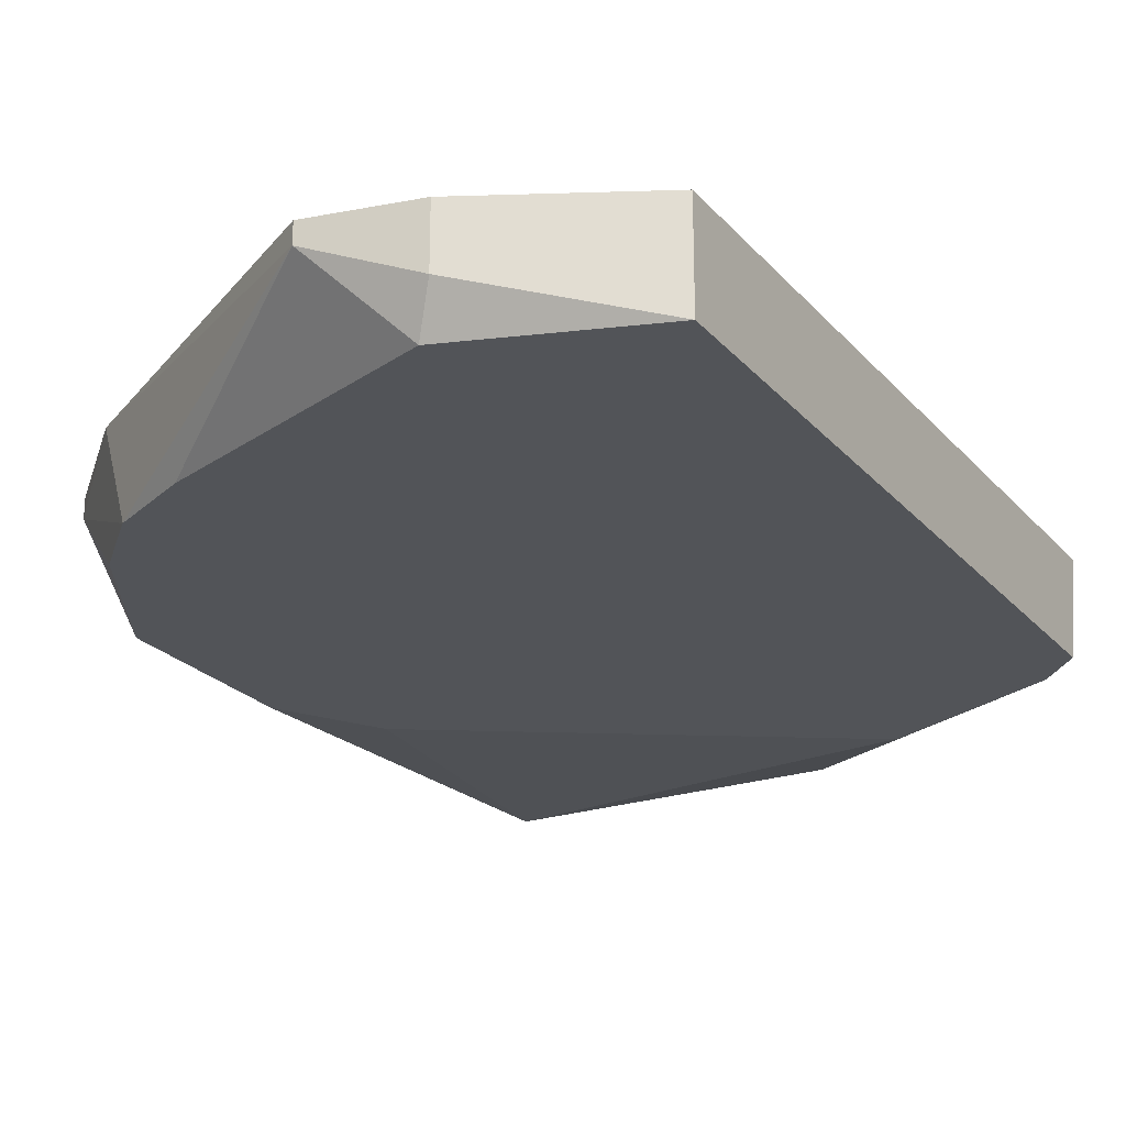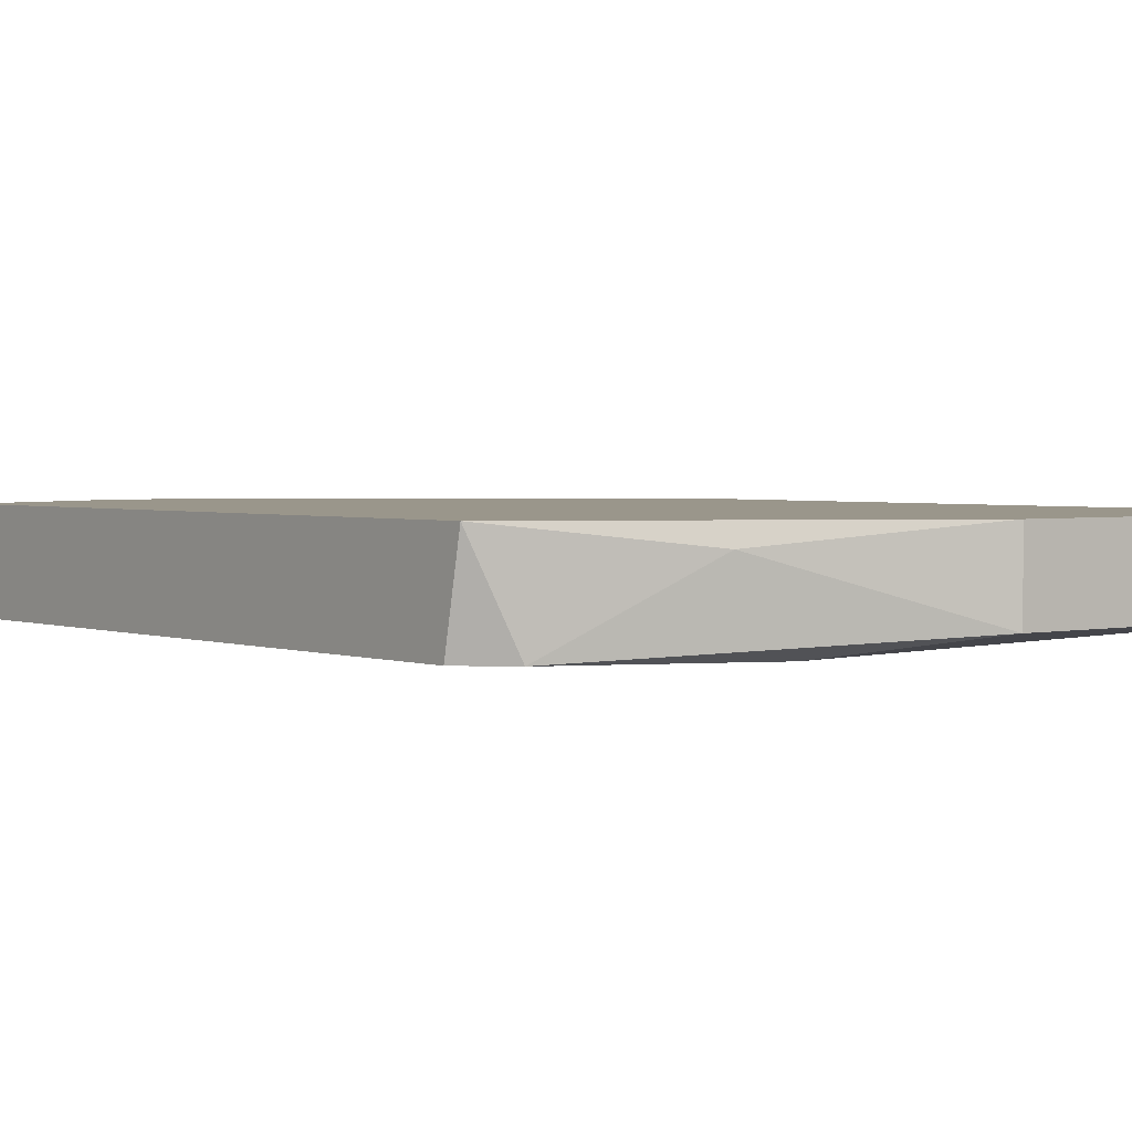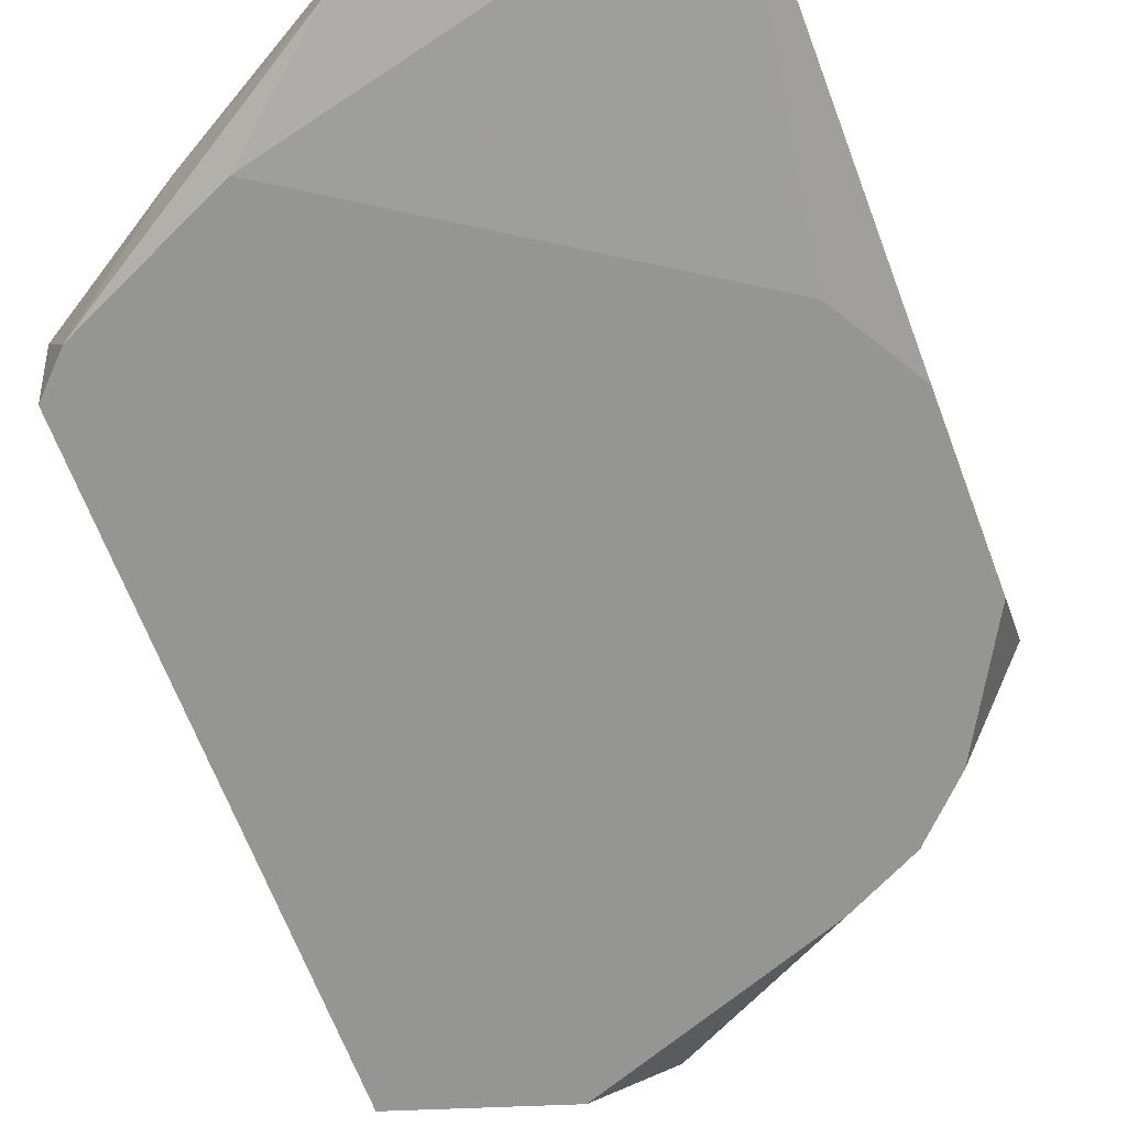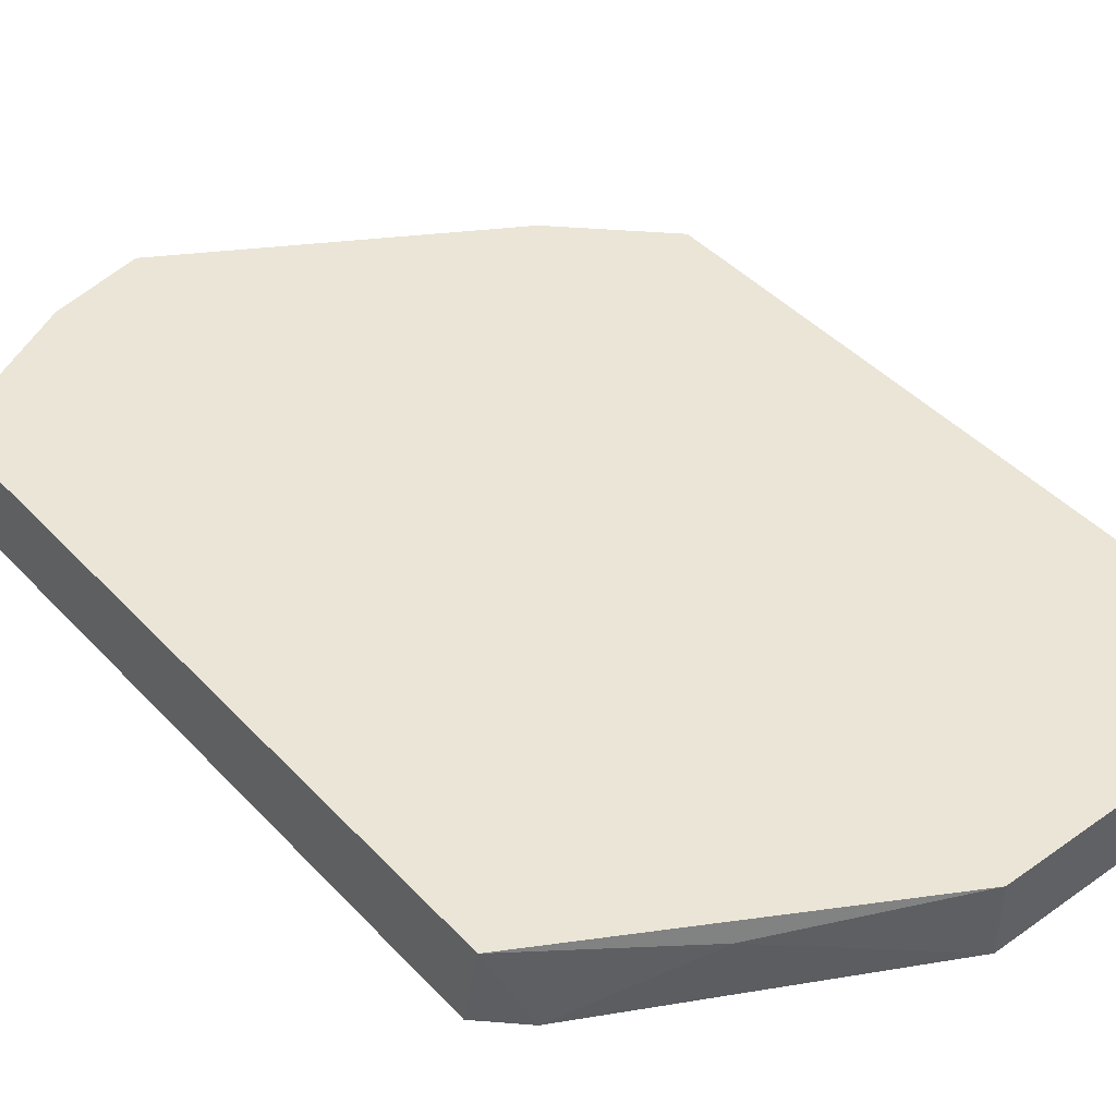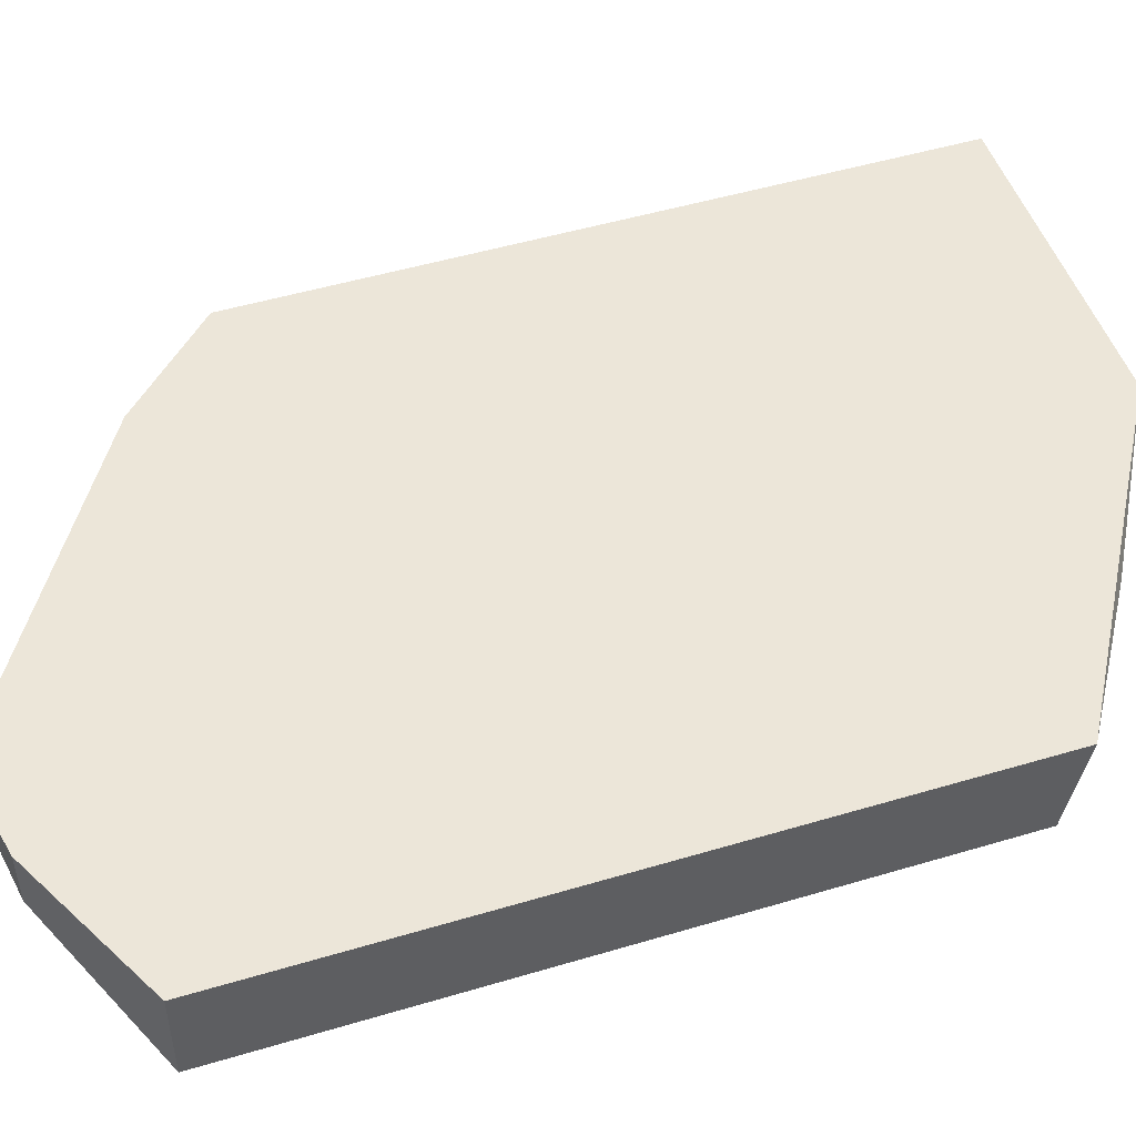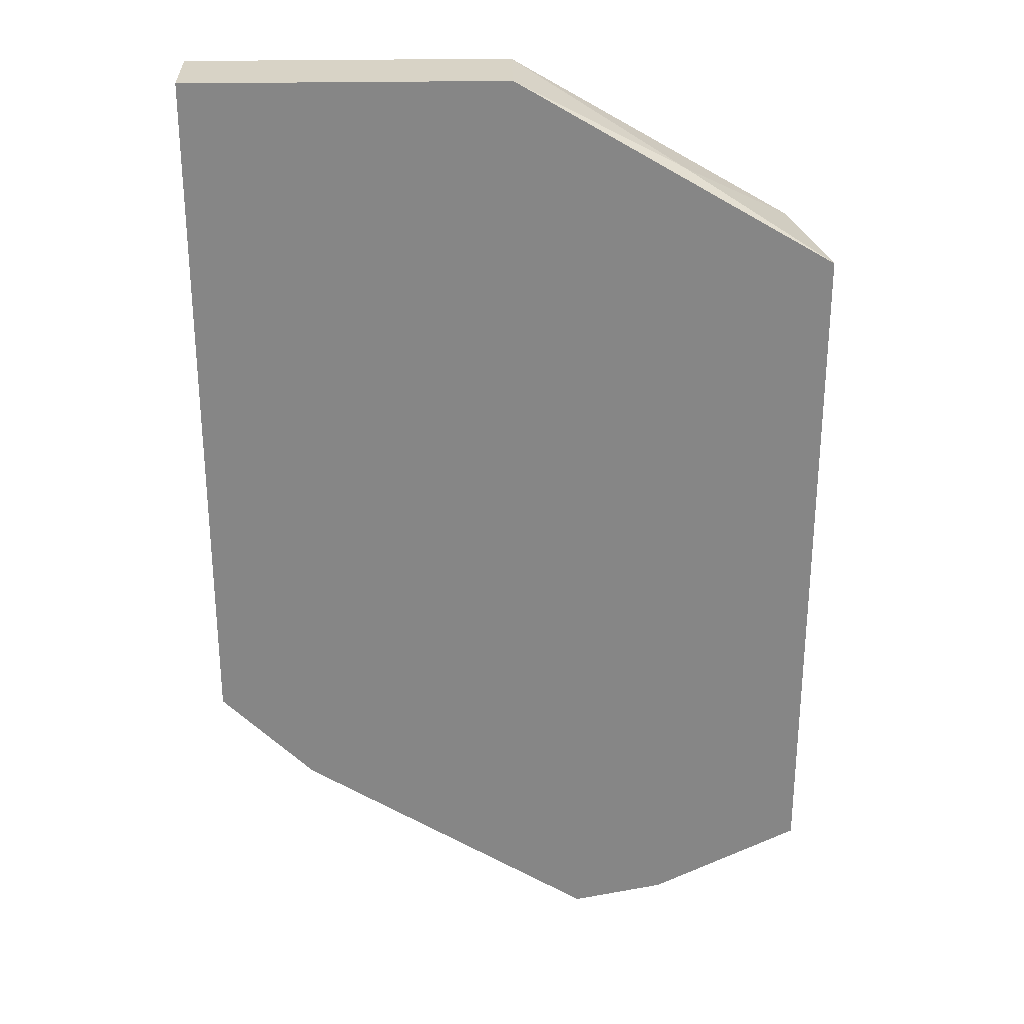
<metadata>
{"format":"obj","ext":"obj","renderer":"f3d","projection":"perspective","resolution":1024,"background":"white","views":[{"elev":-23.0,"azim":-150.4,"up":"+Y"},{"elev":2.4,"azim":-37.9,"up":"+Y"},{"elev":-67.3,"azim":20.8,"up":"+Y"},{"elev":44.1,"azim":-39.6,"up":"+Y"},{"elev":49.5,"azim":-108.3,"up":"+Y"},{"elev":28.1,"azim":178.5,"up":"+Z"}]}
</metadata>
<code>
v -0.008128 -0.006353 -0.02561
v 0.01295 -0.006353 -0.0174
v -0.01868 -0.006353 0.02009
v -0.01868 -0.006353 -0.02209
v -0.01868 -0.000495 0.02126
v -0.01868 -0.000495 -0.02209
v 0.008267 -0.006353 -0.01974
v 0.01647 -0.006353 -0.01389
v -0.009302 -0.000495 -0.02678
v -0.009302 -0.001667 0.02712
v -0.009302 -0.004009 -0.02678
v 0.01764 -0.006353 0.01188
v 0.001243 -0.005181 0.03298
v 0.001243 -0.000495 0.03298
v -0.005784 -0.006353 0.02712
v 0.0153 -0.000495 -0.01623
v 0.02116 -0.005181 0.03298
v 0.02116 -0.006353 0.006022
v 0.02116 -0.006353 -0.005686
v 0.02116 -0.000495 0.03298
v 0.02116 -0.000495 -0.01037
v 0.02116 -0.001667 -0.01037
v -0.003441 -0.000495 -0.02795
v -0.003441 -0.001667 -0.02795
v -0.01633 -0.006353 0.02242
f 8 2 22
f 14 20 16
f 14 16 6
f 19 15 3
f 19 3 4
f 6 11 4
f 3 6 4
f 20 14 17
f 19 20 17
f 14 6 5
f 6 3 5
f 19 4 2
f 20 19 21
f 16 20 21
f 6 16 23
f 17 14 13
f 15 17 13
f 4 11 1
f 2 4 1
f 15 19 12
f 17 15 12
f 16 2 24
f 23 16 24
f 11 23 24
f 1 11 24
f 3 15 25
f 5 3 25
f 15 13 25
f 19 2 8
f 14 5 10
f 13 14 10
f 5 25 10
f 25 13 10
f 11 6 9
f 6 23 9
f 23 11 9
f 2 1 7
f 24 2 7
f 1 24 7
f 19 17 18
f 12 19 18
f 17 12 18
f 2 16 22
f 21 19 22
f 16 21 22
f 19 8 22

</code>
